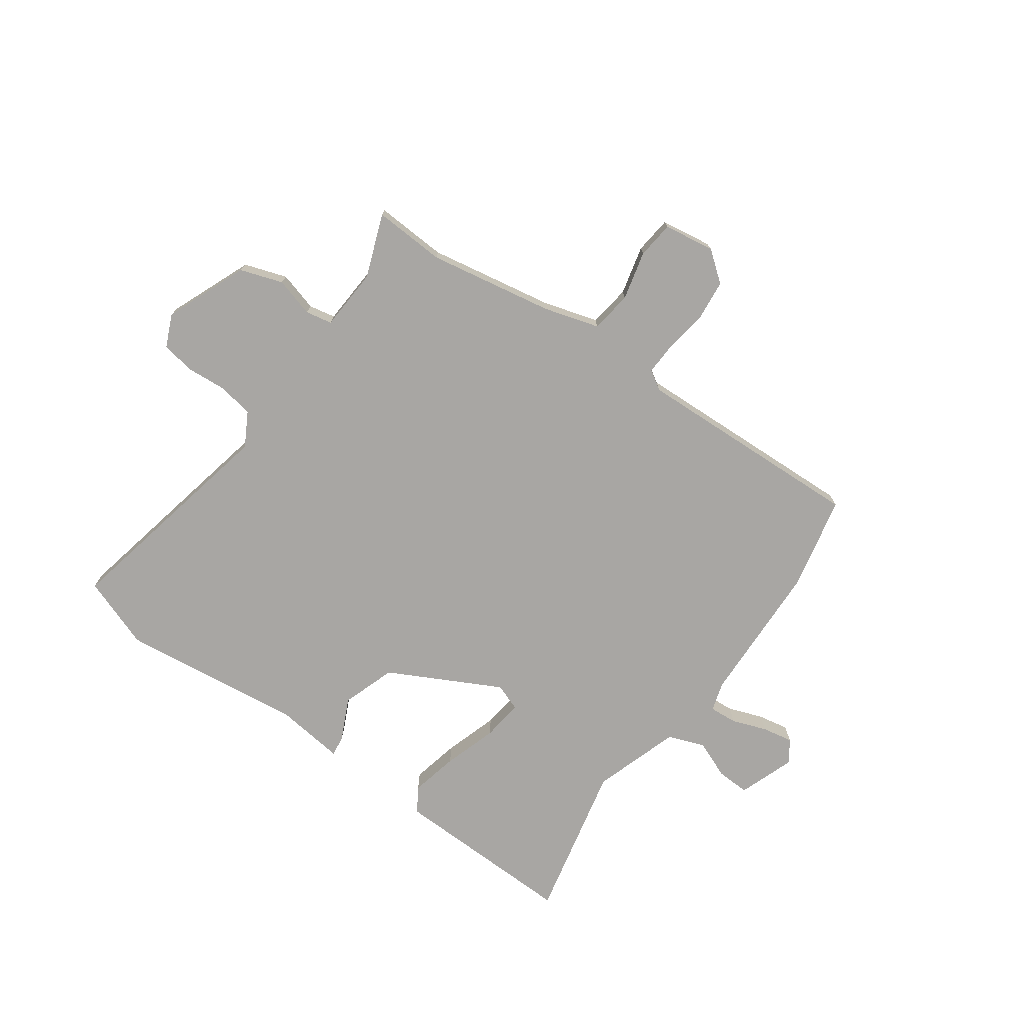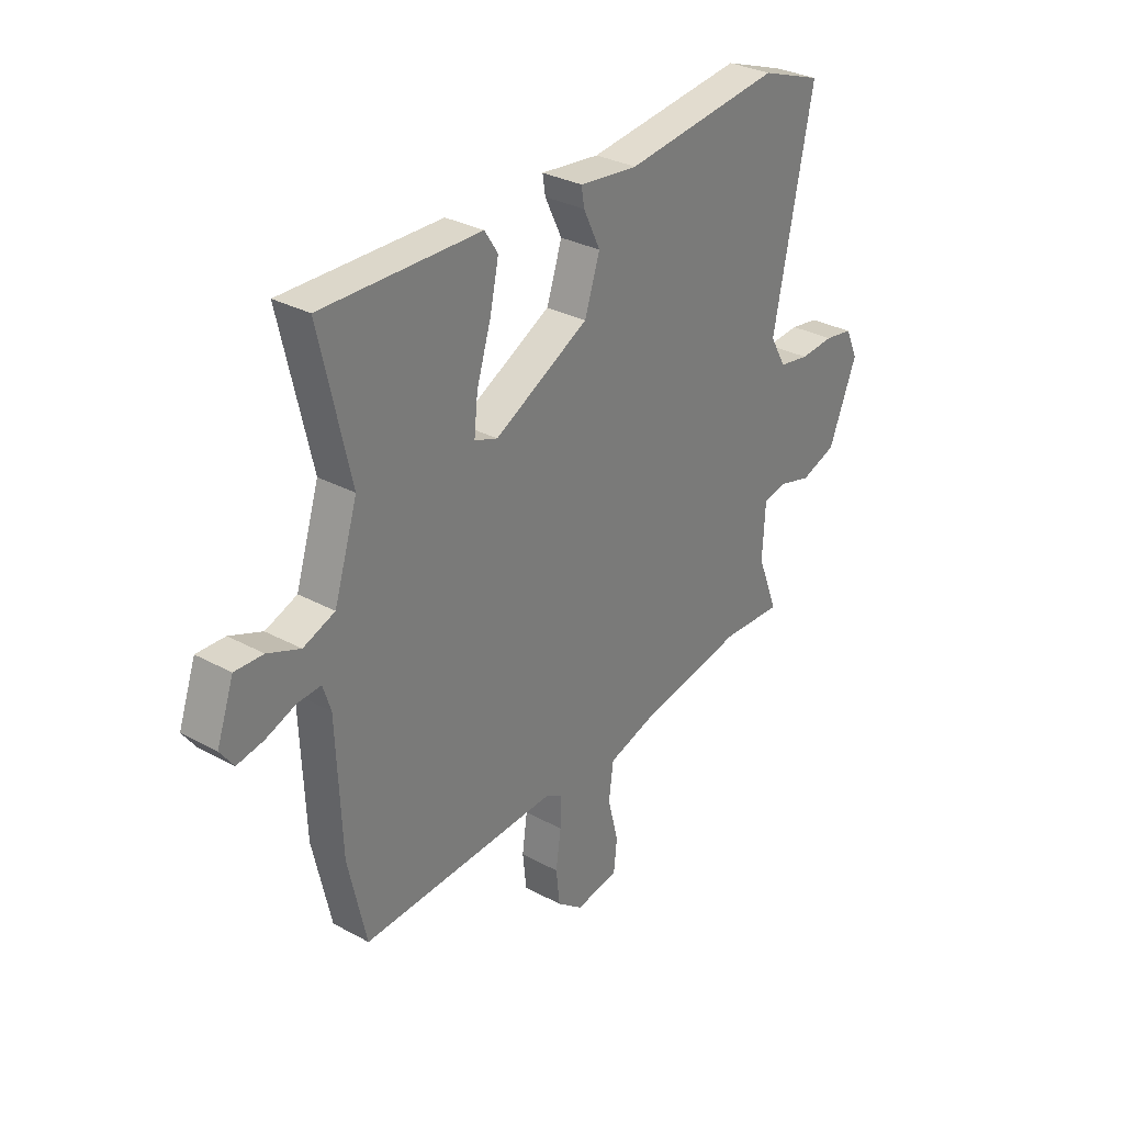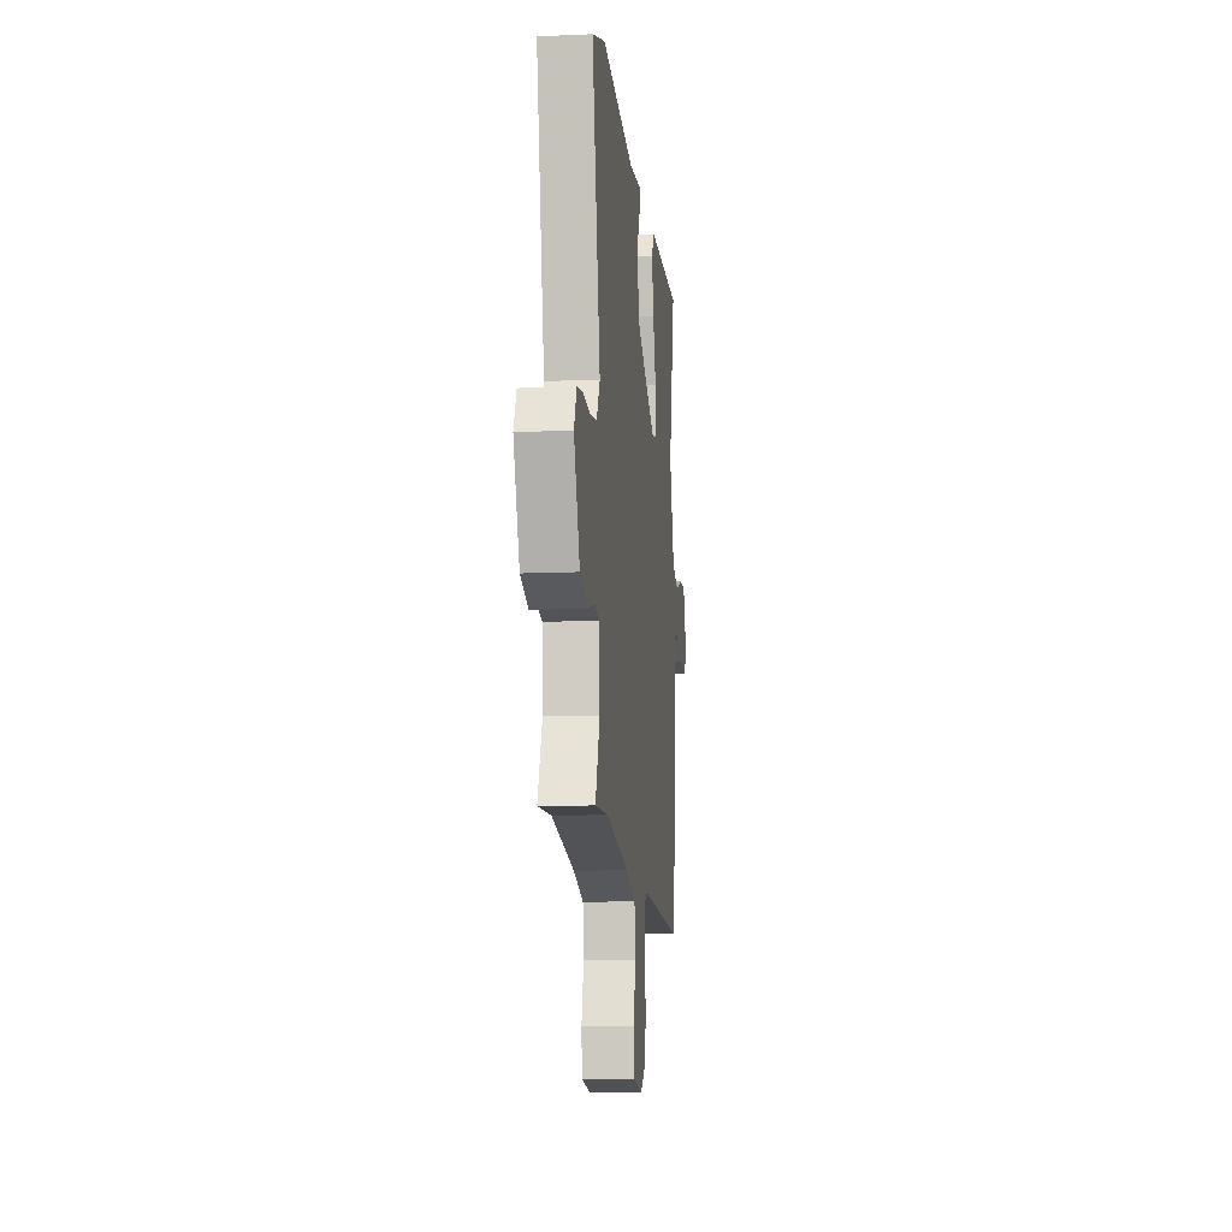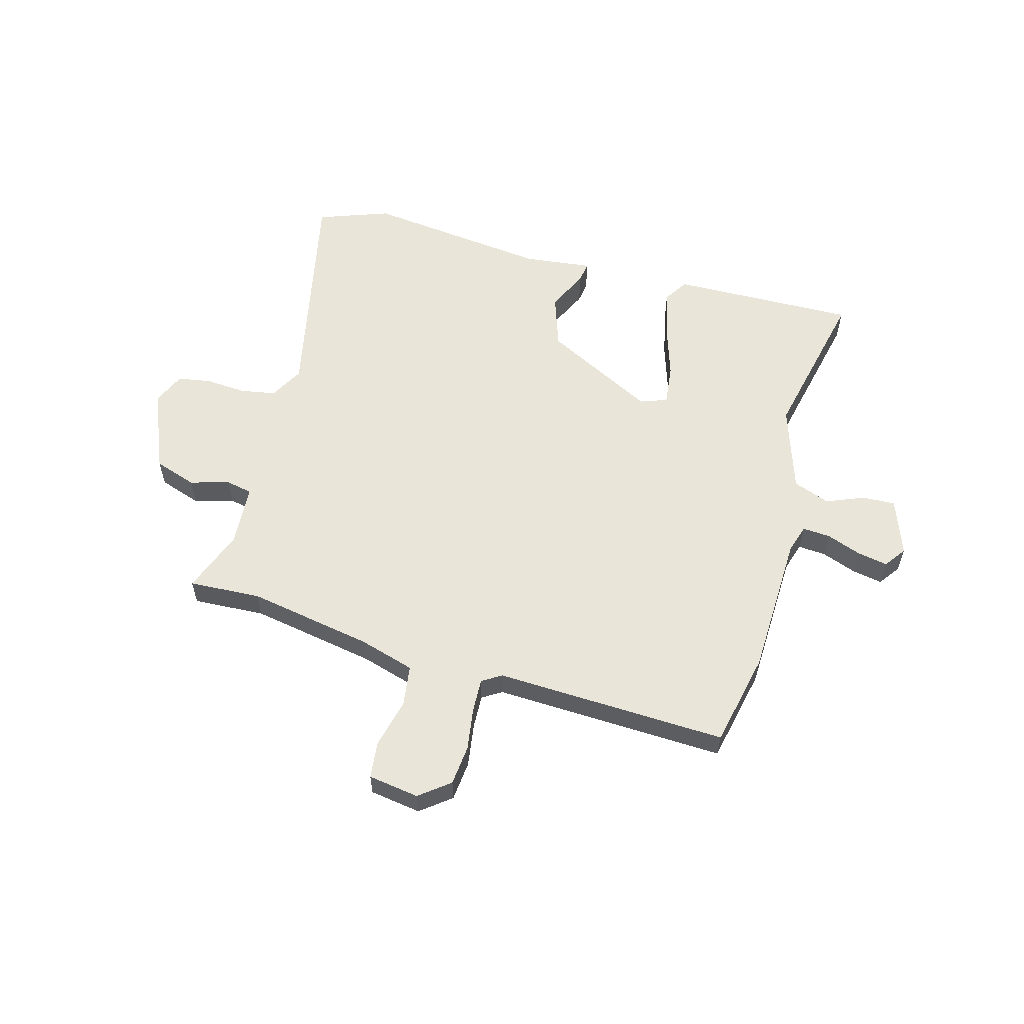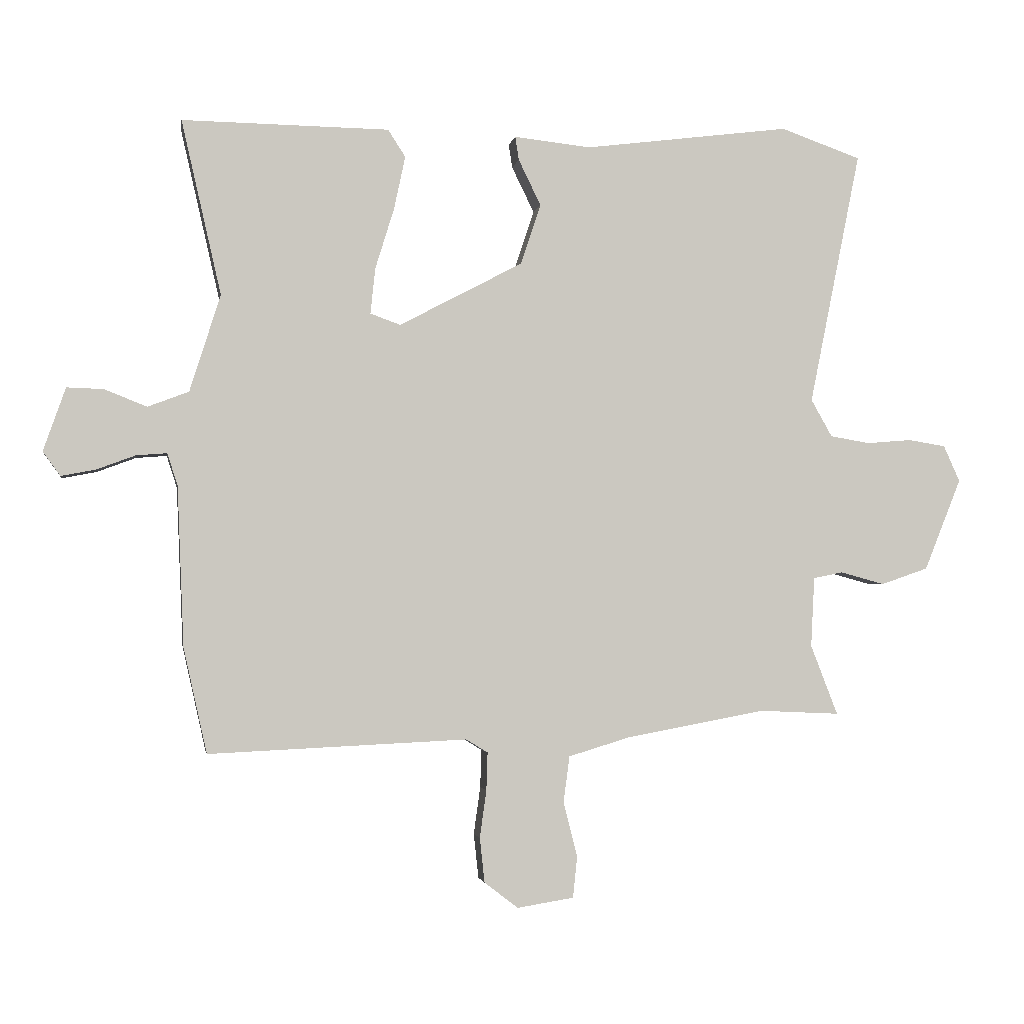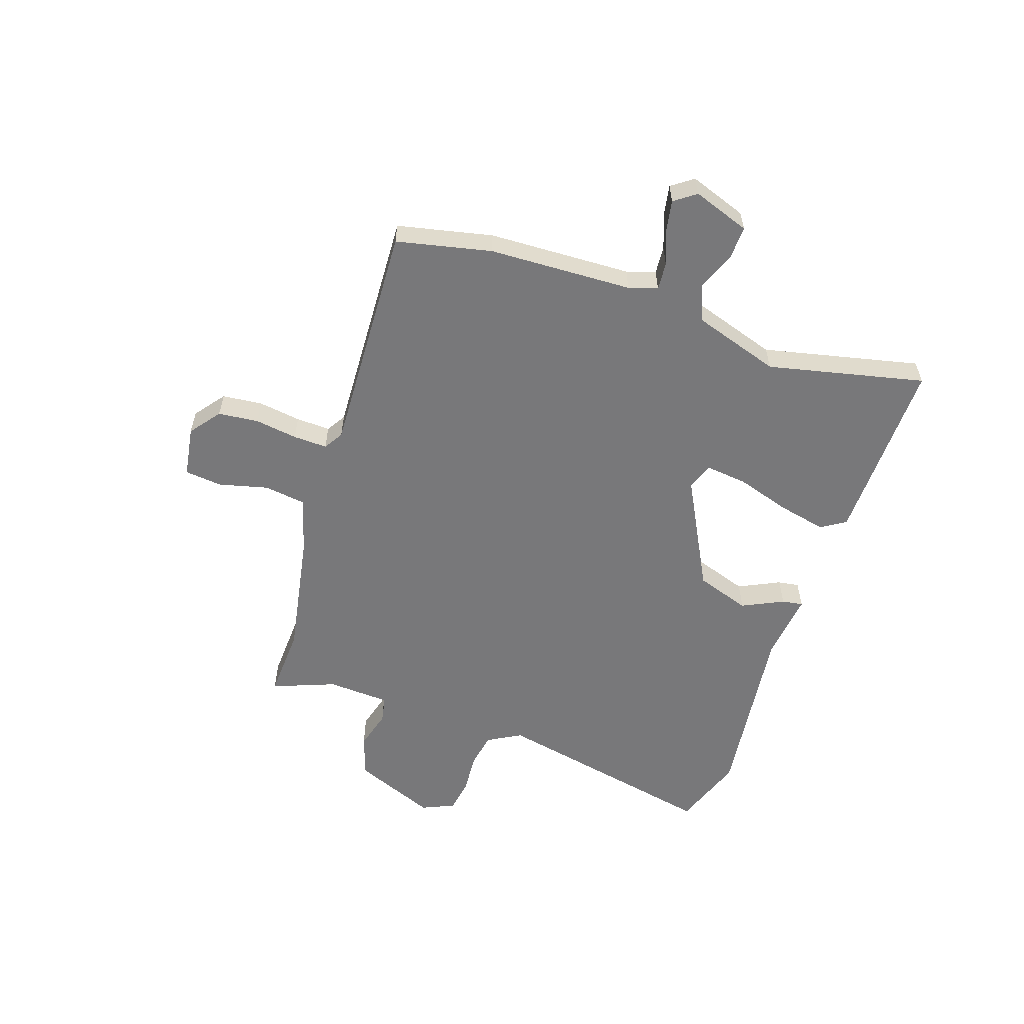
<metadata>
{"format":"obj","ext":"obj","renderer":"f3d","projection":"perspective","resolution":1024,"background":"white","views":[{"elev":-74.3,"azim":144.1,"up":"+Y"},{"elev":31.0,"azim":-52.1,"up":"+Z"},{"elev":-11.5,"azim":96.1,"up":"+Z"},{"elev":57.9,"azim":-165.0,"up":"+Y"},{"elev":-2.3,"azim":-9.2,"up":"+Z"},{"elev":-57.5,"azim":-108.8,"up":"+Y"}]}
</metadata>
<code>
v 0.584 0.07 -0.504
v 0.451 0.07 -0.498
v 0.22 0.07 -0.541
v 0.118 0.07 -0.572
v 0.108 0.07 -0.649
v 0.131 0.07 -0.739
v 0.124 0.07 -0.808
v 0.03 0.07 -0.823
v -0.026 0.07 -0.78
v -0.034 0.07 -0.706
v -0.023 0.07 -0.627
v -0.021 0.07 -0.564
v -0.057 0.07 -0.542
v -0.486 0.07 -0.562
v -0.525 0.07 -0.387
v -0.536 0.07 -0.122
v -0.553 0.07 -0.069
v -0.604 0.07 -0.073
v -0.668 0.07 -0.097
v -0.725 0.07 -0.108
v -0.754 0.07 -0.068
v -0.717 0.07 0.037
v -0.656 0.07 0.035
v -0.586 0.07 0.007
v -0.518 0.07 0.033
v -0.467 0.07 0.194
v -0.533 0.07 0.483
v -0.19 0.07 0.478
v -0.161 0.07 0.433
v -0.18 0.07 0.344
v -0.211 0.07 0.244
v -0.219 0.07 0.168
v -0.169 0.07 0.15
v 0.036 0.07 0.258
v 0.069 0.07 0.358
v 0.032 0.07 0.434
v 0.026 0.07 0.473
v 0.153 0.07 0.459
v 0.494 0.07 0.502
v 0.627 0.07 0.455
v 0.542 0.07 0.034
v 0.577 0.07 -0.028
v 0.643 0.07 -0.039
v 0.717 0.07 -0.033
v 0.779 0.07 -0.043
v 0.806 0.07 -0.103
v 0.745 0.07 -0.255
v 0.667 0.07 -0.282
v 0.594 0.07 -0.262
v 0.545 0.07 -0.272
v 0.539 0.07 -0.388
v 0.584 0 -0.504
v 0.451 0 -0.498
v 0.22 0 -0.541
v 0.118 0 -0.572
v 0.108 0 -0.649
v 0.131 0 -0.739
v 0.124 0 -0.808
v 0.03 0 -0.823
v -0.026 0 -0.78
v -0.034 0 -0.706
v -0.023 0 -0.627
v -0.021 0 -0.564
v -0.057 0 -0.542
v -0.486 0 -0.562
v -0.525 0 -0.387
v -0.536 0 -0.122
v -0.553 0 -0.069
v -0.604 0 -0.073
v -0.668 0 -0.097
v -0.725 0 -0.108
v -0.754 0 -0.068
v -0.717 0 0.037
v -0.656 0 0.035
v -0.586 0 0.007
v -0.518 0 0.033
v -0.467 0 0.194
v -0.533 0 0.483
v -0.19 0 0.478
v -0.161 0 0.433
v -0.18 0 0.344
v -0.211 0 0.244
v -0.219 0 0.168
v -0.169 0 0.15
v 0.036 0 0.258
v 0.069 0 0.358
v 0.032 0 0.434
v 0.026 0 0.473
v 0.153 0 0.459
v 0.494 0 0.502
v 0.627 0 0.455
v 0.542 0 0.034
v 0.577 0 -0.028
v 0.643 0 -0.039
v 0.717 0 -0.033
v 0.779 0 -0.043
v 0.806 0 -0.103
v 0.745 0 -0.255
v 0.667 0 -0.282
v 0.594 0 -0.262
v 0.545 0 -0.272
v 0.539 0 -0.388
f 47 48 49
f 46 47 49
f 45 46 49
f 44 45 49
f 43 44 49
f 42 43 49 50
f 41 42 50
f 38 39 40 41
f 41 50 51
f 38 41 51
f 37 38 51
f 36 37 51
f 35 36 51
f 29 30 31
f 28 29 31
f 27 28 31
f 26 27 31
f 25 26 31 32
f 22 23 24
f 21 22 24
f 20 21 24
f 19 20 24
f 18 19 24
f 17 18 24 25
f 25 32 33
f 17 25 33
f 16 17 33
f 16 33 34
f 15 16 34
f 14 15 34
f 13 14 34
f 9 10 11
f 8 9 11
f 7 8 11
f 6 7 11
f 5 6 11
f 4 5 11 12
f 51 1 2
f 35 51 2
f 34 35 2
f 12 13 34
f 4 12 34
f 3 4 34
f 2 3 34
f 100 99 98
f 100 98 97
f 100 97 96
f 100 96 95
f 100 95 94
f 101 100 94 93
f 101 93 92
f 92 91 90 89
f 102 101 92
f 102 92 89
f 102 89 88
f 102 88 87
f 102 87 86
f 82 81 80
f 82 80 79
f 82 79 78
f 82 78 77
f 83 82 77 76
f 75 74 73
f 75 73 72
f 75 72 71
f 75 71 70
f 75 70 69
f 76 75 69 68
f 84 83 76
f 84 76 68
f 84 68 67
f 85 84 67
f 85 67 66
f 85 66 65
f 85 65 64
f 62 61 60
f 62 60 59
f 62 59 58
f 62 58 57
f 62 57 56
f 63 62 56 55
f 53 52 102
f 53 102 86
f 53 86 85
f 85 64 63
f 85 63 55
f 85 55 54
f 85 54 53
f 1 52 53 2
f 2 53 54 3
f 3 54 55 4
f 4 55 56 5
f 5 56 57 6
f 6 57 58 7
f 7 58 59 8
f 8 59 60 9
f 9 60 61 10
f 10 61 62 11
f 11 62 63 12
f 12 63 64 13
f 13 64 65 14
f 14 65 66 15
f 15 66 67 16
f 16 67 68 17
f 17 68 69 18
f 18 69 70 19
f 19 70 71 20
f 20 71 72 21
f 21 72 73 22
f 22 73 74 23
f 23 74 75 24
f 24 75 76 25
f 25 76 77 26
f 26 77 78 27
f 27 78 79 28
f 28 79 80 29
f 29 80 81 30
f 30 81 82 31
f 31 82 83 32
f 32 83 84 33
f 33 84 85 34
f 34 85 86 35
f 35 86 87 36
f 36 87 88 37
f 37 88 89 38
f 38 89 90 39
f 39 90 91 40
f 40 91 92 41
f 41 92 93 42
f 42 93 94 43
f 43 94 95 44
f 44 95 96 45
f 45 96 97 46
f 46 97 98 47
f 47 98 99 48
f 48 99 100 49
f 49 100 101 50
f 50 101 102 51
f 51 102 52 1

</code>
